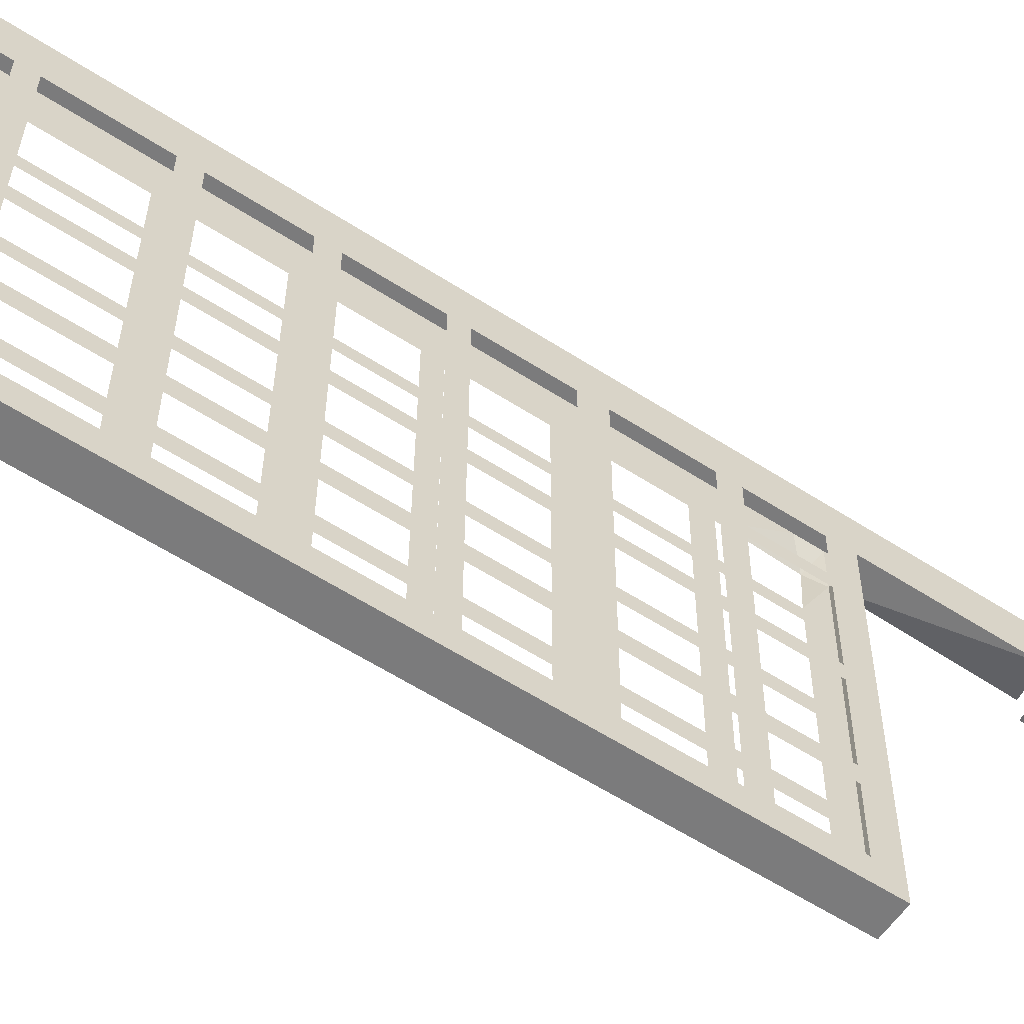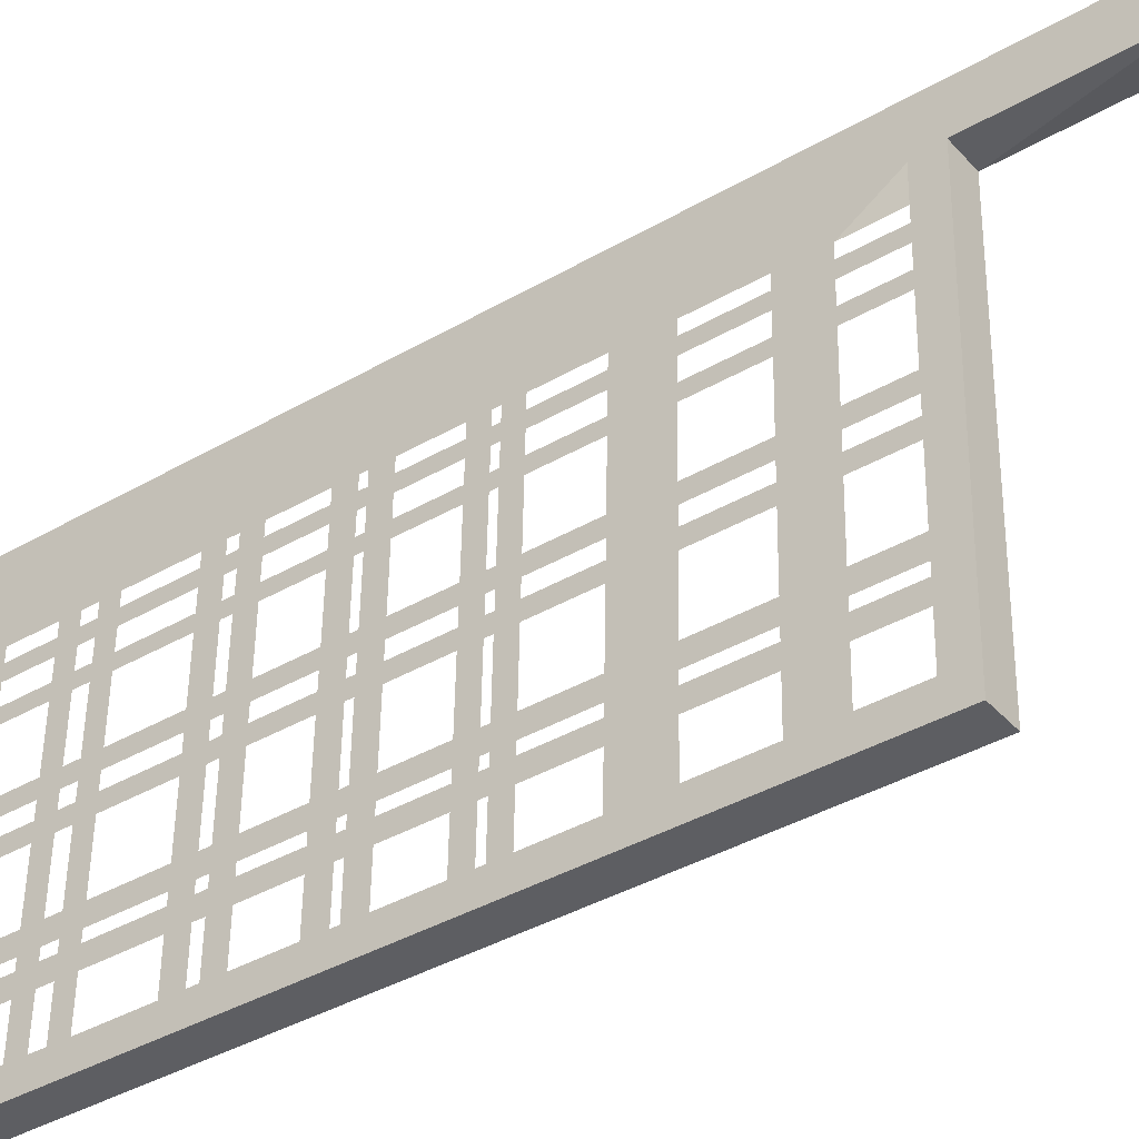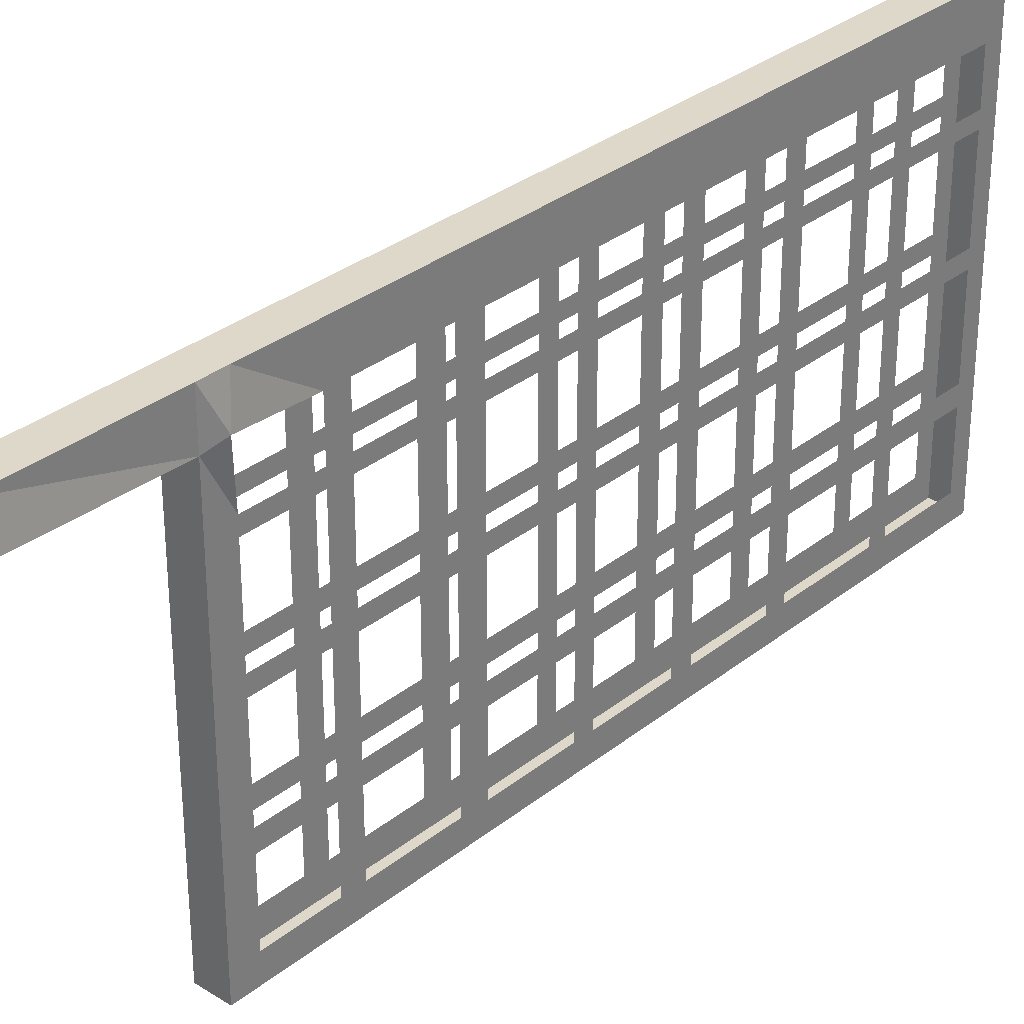
<metadata>
{"format":"obj","ext":"obj","renderer":"f3d","projection":"perspective","resolution":1024,"background":"white","views":[{"elev":-57.7,"azim":-124.8,"up":"+Z"},{"elev":-38.7,"azim":-54.3,"up":"+Z"},{"elev":30.7,"azim":40.6,"up":"+Z"}]}
</metadata>
<code>
o Blade-Up_Cube.001
v -2.853 4.855 0.05377
v -2.721 4.883 0.02318
v -2.747 4.857 -0.1111
v -2.859 4.857 -0.1071
v -2.859 4.857 -0.1071
v -2.747 4.857 -0.1111
v -2.721 4.883 0.02318
v -2.853 4.855 0.05377
v -2.859 5.039 0.1384
v -2.725 5.013 0.1163
v -2.747 4.878 0.1443
v -2.859 4.878 0.1405
v -2.858 4.871 -0.1256
v -2.724 4.896 -0.102
v -2.744 5.031 -0.1289
v -2.856 5.032 -0.1261
v -2.882 5.059 -0.07473
v -2.749 5.029 -0.04996
v -2.769 5.055 0.08531
v -2.881 5.057 0.08629
v -2.876 5.632 -0.6706
v -2.709 8.275 -0.64
v -2.764 5.63 -0.6716
v -2.821 8.277 -0.639
v -2.872 5.627 -0.2394
v -2.76 5.624 -0.2403
v -2.817 8.272 -0.2077
v -2.706 8.27 -0.2087
v -2.703 8.266 0.1237
v -2.716 8.284 -1.377
v -2.827 8.286 -1.376
v -2.815 8.268 0.1247
v -2.758 5.62 0.09207
v -2.869 5.623 0.09305
v -2.77 5.639 -1.409
v -2.882 5.641 -1.408
v -2.824 8.282 -1.031
v -2.767 5.634 -1.063
v -2.713 8.28 -1.032
v -2.879 5.637 -1.062
v -2.713 7.919 -0.2129
v -2.825 7.921 -0.2119
v -2.71 7.915 0.1195
v -2.822 7.917 0.1205
v -2.723 7.933 -1.381
v -2.835 7.935 -1.38
v -2.828 7.926 -0.6432
v -2.717 7.924 -0.6442
v -2.832 7.931 -1.035
v -2.72 7.929 -1.036
v -2.833 7.508 -0.2169
v -2.83 7.504 0.1155
v -2.731 7.52 -1.386
v -2.837 7.513 -0.6481
v -2.84 7.518 -1.04
v -2.721 7.506 -0.2178
v -2.719 7.502 0.1146
v -2.843 7.522 -1.385
v -2.725 7.511 -0.6491
v -2.729 7.516 -1.041
v -2.841 7.147 -0.2212
v -2.838 7.143 0.1112
v -2.739 7.159 -1.391
v -2.844 7.153 -0.6524
v -2.848 7.157 -1.044
v -2.729 7.145 -0.2222
v -2.726 7.141 0.1102
v -2.851 7.162 -1.39
v -2.733 7.15 -0.6534
v -2.736 7.155 -1.045
v -2.848 6.791 -0.2254
v -2.845 6.787 0.107
v -2.746 6.803 -1.395
v -2.852 6.796 -0.6567
v -2.855 6.801 -1.049
v -2.736 6.788 -0.2264
v -2.733 6.784 0.106
v -2.858 6.805 -1.394
v -2.74 6.794 -0.6577
v -2.743 6.798 -1.049
v -2.855 6.432 -0.2297
v -2.853 6.428 0.1027
v -2.754 6.444 -1.399
v -2.859 6.437 -0.661
v -2.862 6.442 -1.053
v -2.744 6.43 -0.2307
v -2.741 6.425 0.1017
v -2.865 6.446 -1.398
v -2.747 6.435 -0.662
v -2.751 6.439 -1.054
v -2.864 6.038 -0.2344
v -2.861 6.034 0.09797
v -2.762 6.05 -1.404
v -2.867 6.044 -0.6657
v -2.871 6.048 -1.058
v -2.752 6.036 -0.2354
v -2.749 6.032 0.09699
v -2.873 6.053 -1.403
v -2.756 6.041 -0.6667
v -2.759 6.046 -1.058
v -2.865 5.961 -0.2354
v -2.862 5.957 0.09705
v -2.763 5.973 -1.405
v -2.869 5.967 -0.6666
v -2.872 5.971 -1.058
v -2.753 5.959 -0.2363
v -2.751 5.955 0.09606
v -2.875 5.976 -1.404
v -2.757 5.964 -0.6676
v -2.76 5.969 -1.059
v -2.746 6.339 -0.2318
v -2.743 6.335 0.1006
v -2.867 6.356 -1.399
v -2.749 6.344 -0.663
v -2.753 6.349 -1.055
v -2.857 6.342 -0.2308
v -2.854 6.338 0.1016
v -2.756 6.353 -1.4
v -2.861 6.347 -0.662
v -2.864 6.352 -1.054
v -2.738 6.722 -0.2272
v -2.735 6.718 0.1052
v -2.859 6.739 -1.395
v -2.741 6.728 -0.6584
v -2.745 6.732 -1.05
v -2.849 6.725 -0.2262
v -2.846 6.721 0.1062
v -2.748 6.737 -1.396
v -2.853 6.73 -0.6575
v -2.856 6.735 -1.049
v -2.73 7.071 -0.223
v -2.728 7.067 0.1094
v -2.852 7.088 -1.39
v -2.734 7.077 -0.6543
v -2.737 7.081 -1.046
v -2.842 7.074 -0.2221
v -2.839 7.07 0.1103
v -2.74 7.086 -1.391
v -2.846 7.079 -0.6533
v -2.849 7.084 -1.045
v -2.723 7.433 -0.2187
v -2.72 7.429 0.1137
v -2.845 7.45 -1.386
v -2.727 7.439 -0.65
v -2.73 7.443 -1.042
v -2.835 7.436 -0.2177
v -2.832 7.432 0.1147
v -2.733 7.448 -1.387
v -2.838 7.441 -0.649
v -2.842 7.446 -1.041
v -2.714 7.852 -0.2137
v -2.712 7.848 0.1187
v -2.836 7.868 -1.381
v -2.718 7.857 -0.6449
v -2.721 7.862 -1.037
v -2.826 7.854 -0.2127
v -2.823 7.85 0.1197
v -2.724 7.866 -1.382
v -2.83 7.86 -0.644
v -2.833 7.864 -1.036
v -2.707 8.202 -0.2095
v -2.704 8.198 0.1229
v -2.829 8.219 -1.377
v -2.711 8.207 -0.6408
v -2.714 8.212 -1.033
v -2.819 8.204 -0.2085
v -2.816 8.2 0.1239
v -2.717 8.216 -1.378
v -2.822 8.21 -0.6398
v -2.826 8.214 -1.032
v -2.87 5.718 -0.2383
v -2.867 5.714 0.09414
v -2.768 5.73 -1.408
v -2.874 5.724 -0.6695
v -2.877 5.728 -1.061
v -2.758 5.716 -0.2392
v -2.756 5.712 0.09316
v -2.88 5.733 -1.407
v -2.762 5.721 -0.6705
v -2.765 5.726 -1.062
v -2.704 8.268 -0.03733
v -2.871 5.625 -0.06797
v -2.816 8.27 -0.03635
v -2.759 5.622 -0.06895
v -2.823 7.919 -0.04055
v -2.712 7.917 -0.04153
v -2.832 7.506 -0.04548
v -2.72 7.504 -0.04646
v -2.839 7.145 -0.04979
v -2.727 7.143 -0.05078
v -2.846 6.789 -0.05406
v -2.735 6.786 -0.05504
v -2.854 6.43 -0.05835
v -2.742 6.427 -0.05933
v -2.862 6.036 -0.06305
v -2.75 6.034 -0.06403
v -2.864 5.959 -0.06397
v -2.752 5.957 -0.06495
v -2.744 6.337 -0.06041
v -2.856 6.339 -0.05943
v -2.736 6.72 -0.05583
v -2.848 6.723 -0.05485
v -2.729 7.069 -0.05165
v -2.841 7.072 -0.05067
v -2.722 7.431 -0.04733
v -2.833 7.434 -0.04635
v -2.713 7.85 -0.04233
v -2.825 7.852 -0.04135
v -2.706 8.2 -0.03814
v -2.817 8.202 -0.03716
v -2.869 5.716 -0.06687
v -2.736 5.686 -0.04211
v -2.715 8.283 -1.286
v -2.881 5.64 -1.317
v -2.827 8.285 -1.285
v -2.77 5.637 -1.318
v -2.834 7.934 -1.289
v -2.722 7.932 -1.29
v -2.842 7.521 -1.294
v -2.731 7.519 -1.295
v -2.85 7.16 -1.299
v -2.738 7.158 -1.3
v -2.857 6.804 -1.303
v -2.745 6.801 -1.304
v -2.865 6.445 -1.307
v -2.753 6.443 -1.308
v -2.873 6.051 -1.312
v -2.761 6.049 -1.313
v -2.874 5.974 -1.313
v -2.763 5.972 -1.314
v -2.755 6.352 -1.309
v -2.866 6.355 -1.308
v -2.747 6.736 -1.305
v -2.859 6.738 -1.304
v -2.74 7.085 -1.3
v -2.851 7.087 -1.299
v -2.732 7.446 -1.296
v -2.844 7.449 -1.295
v -2.724 7.865 -1.291
v -2.835 7.867 -1.29
v -2.716 8.215 -1.287
v -2.828 8.218 -1.286
v -2.879 5.731 -1.316
v -2.768 5.729 -1.317
v -2.872 5.627 -0.2915
v -2.706 8.27 -0.2608
v -2.818 8.273 -0.2598
v -2.761 5.625 -0.2924
v -2.713 7.919 -0.265
v -2.825 7.922 -0.264
v -2.834 7.509 -0.269
v -2.722 7.507 -0.27
v -2.841 7.148 -0.2733
v -2.729 7.146 -0.2743
v -2.848 6.791 -0.2775
v -2.737 6.789 -0.2785
v -2.856 6.432 -0.2818
v -2.744 6.43 -0.2828
v -2.864 6.039 -0.2865
v -2.752 6.037 -0.2875
v -2.866 5.962 -0.2875
v -2.754 5.96 -0.2884
v -2.746 6.34 -0.2839
v -2.858 6.342 -0.2829
v -2.738 6.723 -0.2793
v -2.85 6.725 -0.2783
v -2.731 7.072 -0.2751
v -2.843 7.074 -0.2742
v -2.723 7.434 -0.2708
v -2.835 7.436 -0.2698
v -2.715 7.853 -0.2658
v -2.826 7.855 -0.2648
v -2.708 8.203 -0.2616
v -2.819 8.205 -0.2607
v -2.871 5.719 -0.2904
v -2.759 5.717 -0.2913
v -2.875 5.631 -0.6122
v -2.709 8.274 -0.5815
v -2.716 7.923 -0.5857
v -2.828 7.925 -0.5847
v -2.836 7.513 -0.5897
v -2.725 7.51 -0.5907
v -2.844 7.152 -0.594
v -2.732 7.15 -0.595
v -2.851 6.795 -0.5983
v -2.739 6.793 -0.5992
v -2.859 6.436 -0.6025
v -2.747 6.434 -0.6035
v -2.867 6.043 -0.6072
v -2.755 6.041 -0.6082
v -2.868 5.966 -0.6082
v -2.757 5.964 -0.6091
v -2.749 6.344 -0.6046
v -2.86 6.346 -0.6036
v -2.741 6.727 -0.6
v -2.853 6.729 -0.599
v -2.734 7.076 -0.5959
v -2.845 7.078 -0.5949
v -2.726 7.438 -0.5915
v -2.838 7.44 -0.5905
v -2.718 7.857 -0.5865
v -2.829 7.859 -0.5855
v -2.71 8.207 -0.5823
v -2.822 8.209 -0.5814
v -2.873 5.723 -0.6111
v -2.762 5.721 -0.6121
v -2.821 8.277 -0.5806
v -2.764 5.629 -0.6131
v -2.824 8.281 -0.9631
v -2.767 5.634 -0.9957
v -2.712 8.279 -0.9641
v -2.878 5.636 -0.9947
v -2.719 7.928 -0.9683
v -2.831 7.93 -0.9673
v -2.84 7.517 -0.9723
v -2.728 7.515 -0.9732
v -2.847 7.157 -0.9766
v -2.735 7.154 -0.9776
v -2.854 6.8 -0.9808
v -2.743 6.798 -0.9818
v -2.862 6.441 -0.9851
v -2.75 6.439 -0.9861
v -2.87 6.048 -0.9898
v -2.758 6.045 -0.9908
v -2.872 5.97 -0.9907
v -2.76 5.968 -0.9917
v -2.752 6.348 -0.9872
v -2.864 6.351 -0.9862
v -2.744 6.732 -0.9826
v -2.856 6.734 -0.9816
v -2.737 7.081 -0.9784
v -2.849 7.083 -0.9775
v -2.729 7.443 -0.9741
v -2.841 7.445 -0.9731
v -2.721 7.861 -0.9691
v -2.832 7.863 -0.9681
v -2.714 8.211 -0.9649
v -2.825 8.214 -0.9639
v -2.877 5.728 -0.9937
v -2.765 5.725 -0.9946
v -2.881 5.057 0.08629
v -2.769 5.055 0.08531
v -2.749 5.029 -0.04996
v -2.882 5.059 -0.07473
v -2.901 5.072 -0.1399
v -2.901 4.797 -0.1399
f 4 2 3
f 6 4 3
f 7 3 2
f 8 2 1
f 5 1 4
f 12 10 11
f 16 14 15
f 20 18 19
f 304 24 169
f 184 176 212
f 183 166 210
f 246 27 28
f 308 179 306
f 182 26 184
f 181 32 29
f 177 34 33
f 216 36 35
f 163 30 168
f 216 173 244
f 242 31 163
f 277 23 308
f 309 22 311
f 215 39 213
f 309 170 338
f 340 38 180
f 312 38 310
f 313 165 337
f 336 49 160
f 240 46 153
f 241 45 168
f 158 46 45
f 162 44 43
f 303 48 164
f 208 42 156
f 302 47 159
f 281 149 300
f 187 146 206
f 148 58 53
f 219 143 238
f 334 55 150
f 335 60 155
f 239 53 158
f 152 52 57
f 282 154 301
f 332 65 140
f 236 68 133
f 138 68 63
f 189 136 204
f 283 139 298
f 318 145 333
f 237 63 148
f 147 67 142
f 284 144 299
f 285 129 296
f 191 126 202
f 123 73 128
f 223 123 234
f 319 130 330
f 331 80 135
f 224 138 235
f 137 77 132
f 286 134 297
f 321 120 328
f 232 88 113
f 118 88 83
f 193 116 200
f 294 84 119
f 322 125 329
f 226 128 233
f 127 87 122
f 295 89 124
f 291 94 104
f 197 91 101
f 103 98 93
f 229 98 108
f 325 95 105
f 327 100 115
f 231 93 118
f 117 97 112
f 293 99 114
f 339 105 175
f 243 108 178
f 173 108 103
f 305 104 174
f 326 100 324
f 228 103 93
f 92 107 97
f 290 109 99
f 198 96 196
f 194 111 86
f 288 114 89
f 87 117 112
f 231 83 226
f 322 115 90
f 294 94 289
f 93 113 118
f 227 113 98
f 323 120 95
f 201 76 192
f 295 79 286
f 72 122 77
f 233 73 224
f 320 125 80
f 321 130 85
f 234 88 225
f 88 128 83
f 287 129 84
f 190 131 66
f 297 69 284
f 67 137 132
f 222 138 63
f 318 135 70
f 285 139 74
f 73 133 138
f 223 133 78
f 319 140 75
f 188 141 56
f 282 144 59
f 57 147 142
f 220 148 53
f 333 60 316
f 334 65 317
f 221 143 68
f 63 143 148
f 300 64 283
f 207 41 186
f 279 154 48
f 43 157 152
f 218 158 45
f 335 50 313
f 302 54 281
f 53 153 158
f 219 153 58
f 315 160 55
f 209 28 181
f 303 22 278
f 29 167 162
f 213 168 30
f 311 165 39
f 338 49 314
f 217 163 46
f 45 163 168
f 304 47 280
f 277 174 21
f 211 25 182
f 36 173 35
f 243 36 214
f 339 40 312
f 340 110 326
f 244 103 230
f 102 177 107
f 306 109 292
f 177 198 107
f 34 211 182
f 167 185 44
f 162 181 29
f 157 187 52
f 152 186 43
f 147 189 62
f 57 205 188
f 137 191 72
f 132 190 67
f 82 202 193
f 122 192 77
f 117 195 92
f 87 199 194
f 107 196 97
f 102 211 172
f 112 196 199
f 102 195 197
f 87 201 122
f 82 200 117
f 77 203 132
f 72 202 127
f 67 205 142
f 137 189 204
f 152 188 207
f 147 187 206
f 43 209 162
f 44 208 157
f 28 183 181
f 184 342 343
f 32 210 167
f 33 212 177
f 40 243 214
f 39 241 213
f 50 239 218
f 145 220 60
f 70 235 222
f 80 233 224
f 115 226 90
f 100 230 228
f 95 229 105
f 85 232 120
f 75 234 130
f 65 236 140
f 150 219 238
f 49 240 160
f 31 213 30
f 170 215 242
f 38 244 180
f 40 216 38
f 106 276 262
f 171 245 25
f 166 250 42
f 161 246 28
f 156 251 51
f 151 249 41
f 61 270 253
f 141 252 56
f 71 268 255
f 131 254 66
f 81 266 257
f 121 256 76
f 91 264 259
f 111 258 86
f 106 260 96
f 101 275 171
f 111 260 263
f 91 261 101
f 121 258 265
f 116 257 264
f 76 267 131
f 71 266 126
f 66 269 141
f 136 253 268
f 151 252 271
f 146 251 270
f 42 272 156
f 41 273 161
f 25 248 26
f 176 248 276
f 278 247 246
f 27 274 166
f 24 278 22
f 245 305 277
f 246 303 278
f 271 279 249
f 252 299 282
f 254 297 284
f 265 286 256
f 258 293 288
f 260 292 290
f 259 291 261
f 257 294 264
f 255 296 266
f 268 283 298
f 270 281 300
f 250 302 272
f 248 277 308
f 276 308 306
f 274 307 304
f 174 312 21
f 22 337 311
f 154 313 48
f 59 333 316
f 134 318 69
f 79 329 320
f 89 327 322
f 99 326 324
f 94 325 104
f 84 328 119
f 74 330 129
f 64 332 139
f 54 334 149
f 159 314 336
f 21 310 23
f 23 340 179
f 169 309 338
f 37 311 39
f 182 341 34
f 33 341 342
f 184 344 182
f 4 1 2
f 6 5 4
f 7 6 3
f 8 7 2
f 5 8 1
f 12 9 10
f 16 13 14
f 20 17 18
f 304 307 24
f 184 26 176
f 183 27 166
f 246 247 27
f 308 23 179
f 182 25 26
f 181 183 32
f 177 172 34
f 216 214 36
f 163 31 30
f 216 35 173
f 242 215 31
f 277 21 23
f 309 24 22
f 215 37 39
f 309 37 170
f 340 310 38
f 312 40 38
f 313 50 165
f 336 314 49
f 240 217 46
f 241 218 45
f 158 153 46
f 162 167 44
f 303 279 48
f 208 185 42
f 302 280 47
f 281 54 149
f 187 51 146
f 148 143 58
f 219 58 143
f 334 315 55
f 335 316 60
f 239 220 53
f 152 157 52
f 282 59 154
f 332 317 65
f 236 221 68
f 138 133 68
f 189 61 136
f 283 64 139
f 318 70 145
f 237 222 63
f 147 62 67
f 284 69 144
f 285 74 129
f 191 71 126
f 123 78 73
f 223 78 123
f 319 75 130
f 331 320 80
f 224 73 138
f 137 72 77
f 286 79 134
f 321 85 120
f 232 225 88
f 118 113 88
f 193 81 116
f 294 287 84
f 322 90 125
f 226 83 128
f 127 82 87
f 295 288 89
f 291 289 94
f 197 195 91
f 103 108 98
f 229 227 98
f 325 323 95
f 327 324 100
f 231 228 93
f 117 92 97
f 293 290 99
f 339 325 105
f 243 229 108
f 173 178 108
f 305 291 104
f 326 110 100
f 228 230 103
f 92 102 107
f 290 292 109
f 198 106 96
f 194 199 111
f 288 293 114
f 87 82 117
f 231 118 83
f 322 327 115
f 294 119 94
f 93 98 113
f 227 232 113
f 323 328 120
f 201 121 76
f 295 124 79
f 72 127 122
f 233 128 73
f 320 329 125
f 321 330 130
f 234 123 88
f 88 123 128
f 287 296 129
f 190 203 131
f 297 134 69
f 67 62 137
f 222 235 138
f 318 331 135
f 285 298 139
f 73 78 133
f 223 236 133
f 319 332 140
f 188 205 141
f 282 299 144
f 57 52 147
f 220 237 148
f 333 145 60
f 334 150 65
f 221 238 143
f 63 68 143
f 300 149 64
f 207 151 41
f 279 301 154
f 43 44 157
f 218 239 158
f 335 155 50
f 302 159 54
f 53 58 153
f 219 240 153
f 315 336 160
f 209 161 28
f 303 164 22
f 29 32 167
f 213 241 168
f 311 337 165
f 338 170 49
f 217 242 163
f 45 46 163
f 304 169 47
f 277 305 174
f 211 171 25
f 36 178 173
f 243 178 36
f 339 175 40
f 340 180 110
f 244 173 103
f 102 172 177
f 306 179 109
f 177 212 198
f 34 172 211
f 167 210 185
f 162 209 181
f 157 208 187
f 152 207 186
f 147 206 189
f 57 142 205
f 137 204 191
f 132 203 190
f 82 127 202
f 122 201 192
f 117 200 195
f 87 112 199
f 107 198 196
f 102 197 211
f 112 97 196
f 102 92 195
f 87 194 201
f 82 193 200
f 77 192 203
f 72 191 202
f 67 190 205
f 137 62 189
f 152 57 188
f 147 52 187
f 43 186 209
f 44 185 208
f 28 27 183
f 184 33 342
f 32 183 210
f 33 184 212
f 40 175 243
f 39 165 241
f 50 155 239
f 145 237 220
f 70 135 235
f 80 125 233
f 115 231 226
f 100 110 230
f 95 227 229
f 85 225 232
f 75 223 234
f 65 221 236
f 150 55 219
f 49 217 240
f 31 215 213
f 170 37 215
f 38 216 244
f 40 214 216
f 106 176 276
f 171 275 245
f 166 274 250
f 161 273 246
f 156 272 251
f 151 271 249
f 61 146 270
f 141 269 252
f 71 136 268
f 131 267 254
f 81 126 266
f 121 265 256
f 91 116 264
f 111 263 258
f 106 262 260
f 101 261 275
f 111 96 260
f 91 259 261
f 121 86 258
f 116 81 257
f 76 256 267
f 71 255 266
f 66 254 269
f 136 61 253
f 151 56 252
f 146 51 251
f 42 250 272
f 41 249 273
f 25 245 248
f 176 26 248
f 278 307 247
f 27 247 274
f 24 307 278
f 245 275 305
f 246 273 303
f 271 301 279
f 252 269 299
f 254 267 297
f 265 295 286
f 258 263 293
f 260 262 292
f 259 289 291
f 257 287 294
f 255 285 296
f 268 253 283
f 270 251 281
f 250 280 302
f 248 245 277
f 276 248 308
f 274 247 307
f 174 339 312
f 22 164 337
f 154 335 313
f 59 144 333
f 134 331 318
f 79 124 329
f 89 114 327
f 99 109 326
f 94 323 325
f 84 321 328
f 74 319 330
f 64 317 332
f 54 315 334
f 159 47 314
f 21 312 310
f 23 310 340
f 169 24 309
f 37 309 311
f 182 344 341
f 33 34 341
f 184 343 344
l 345 346

</code>
